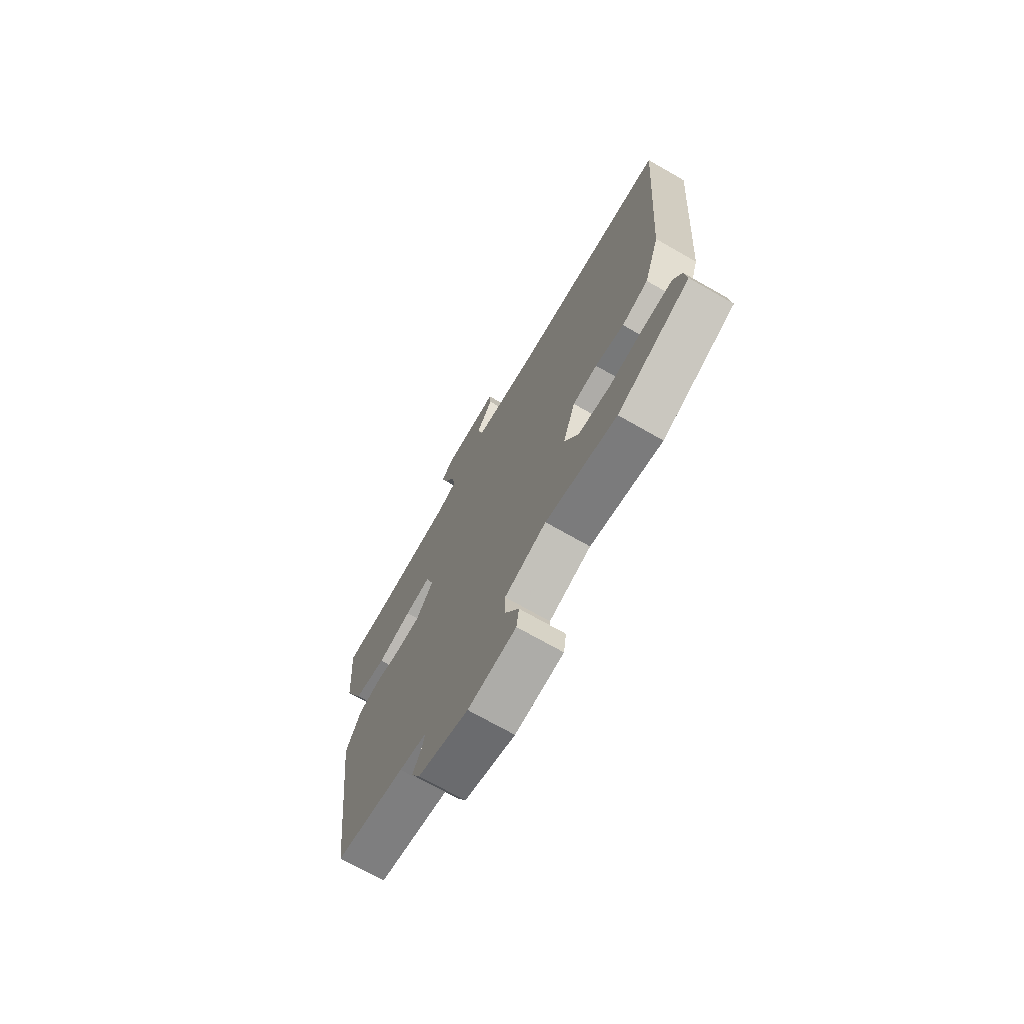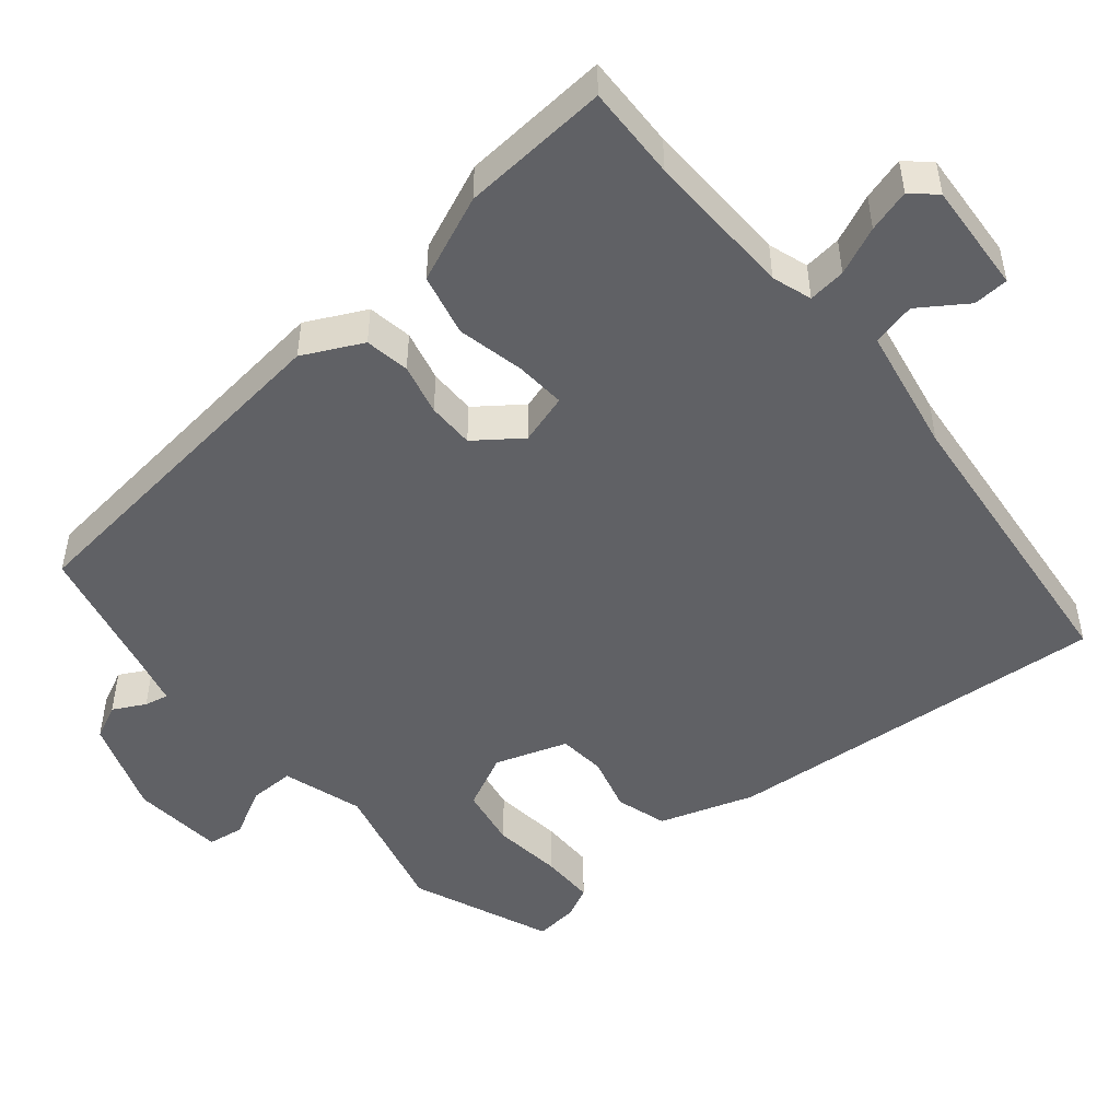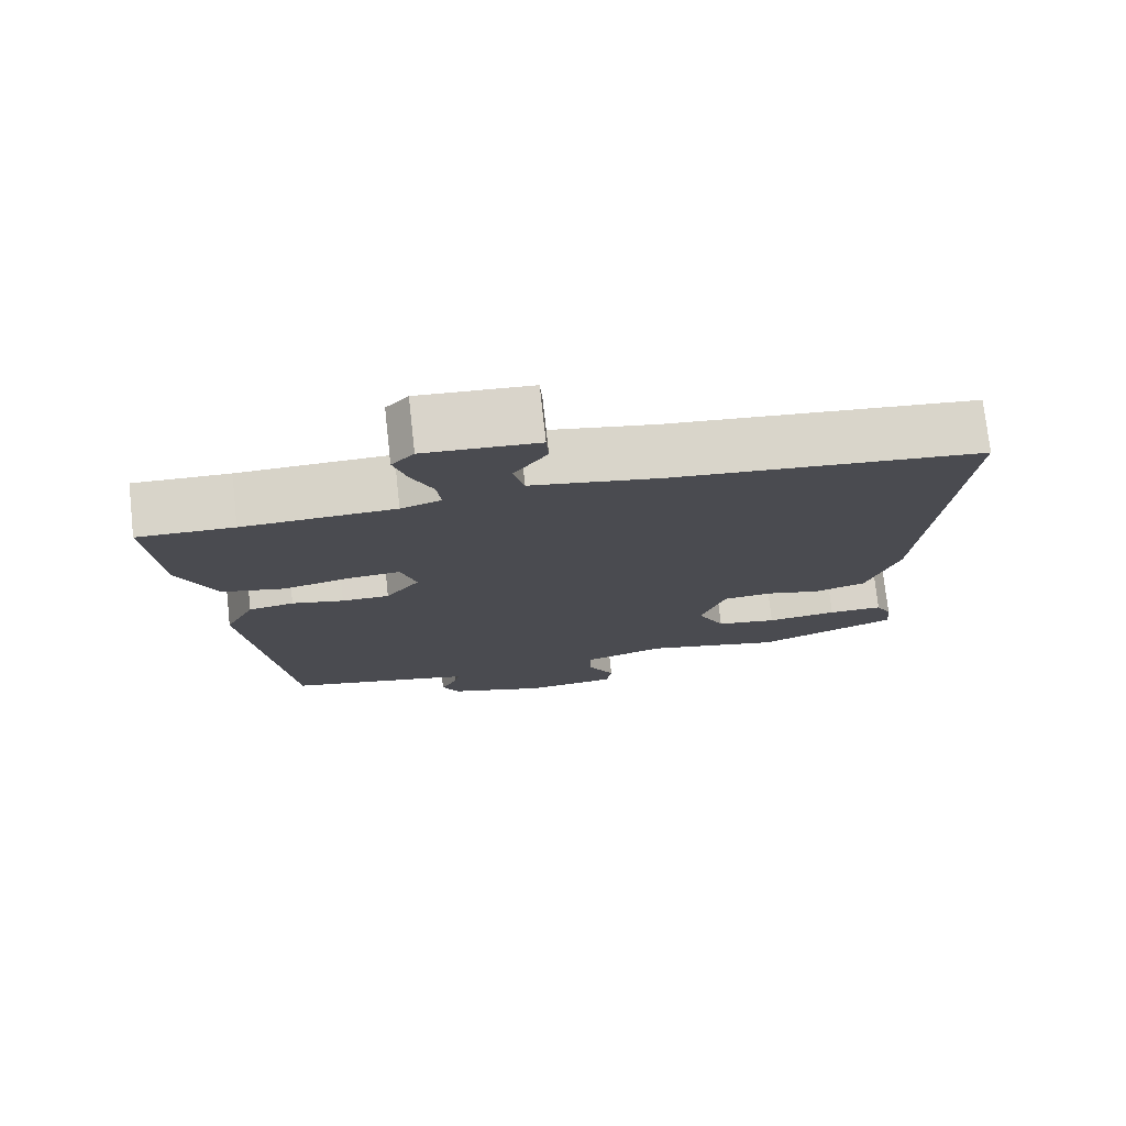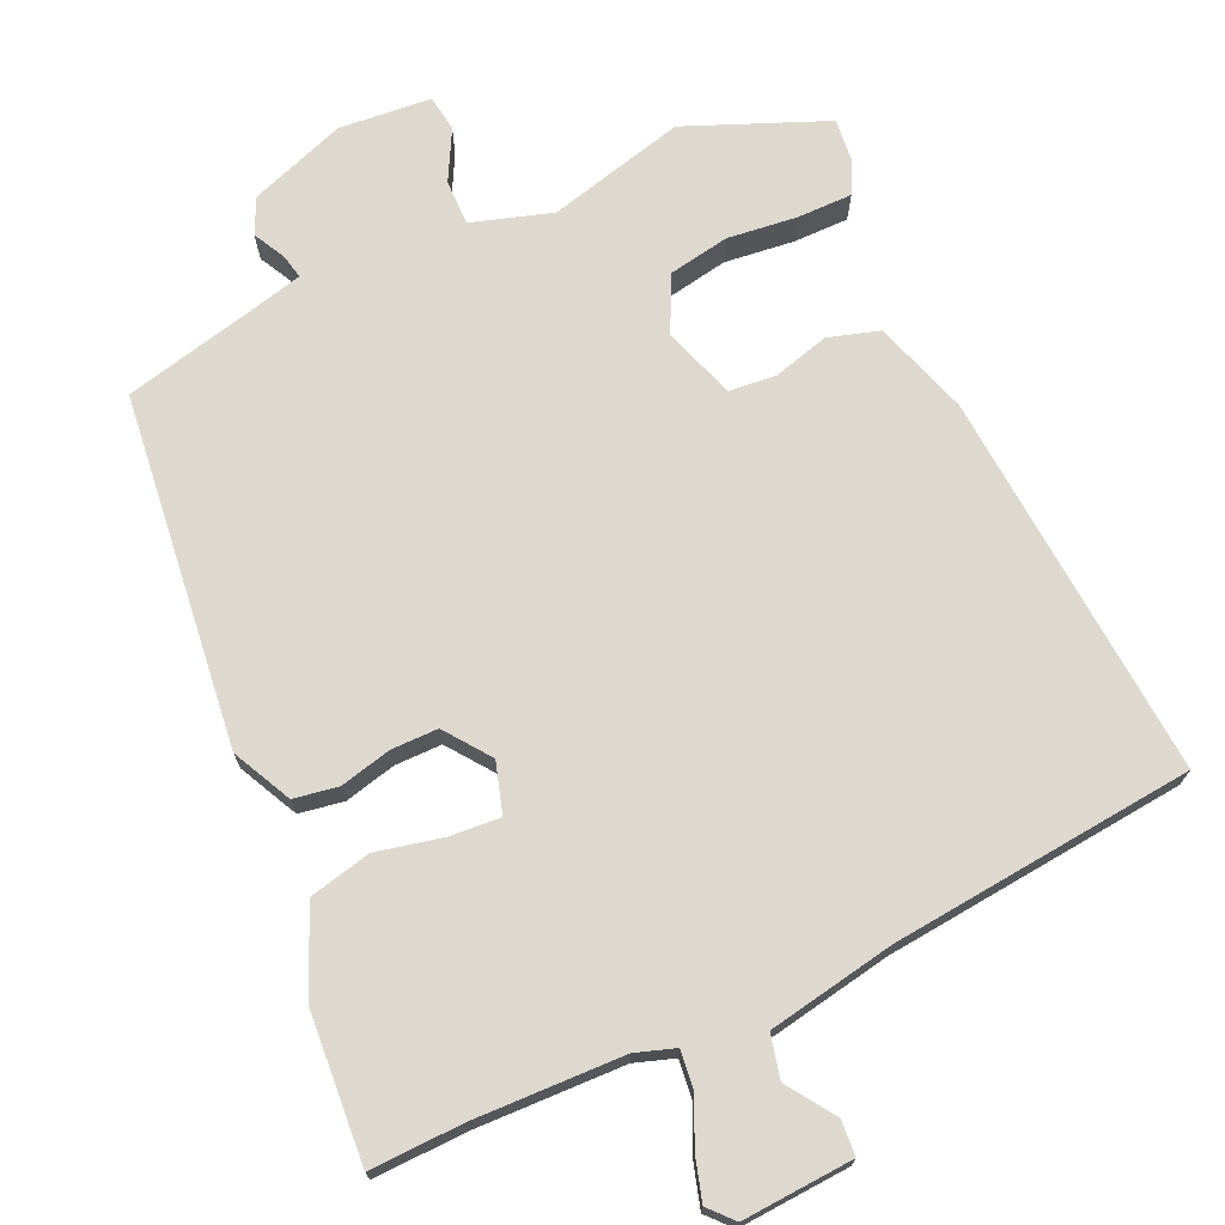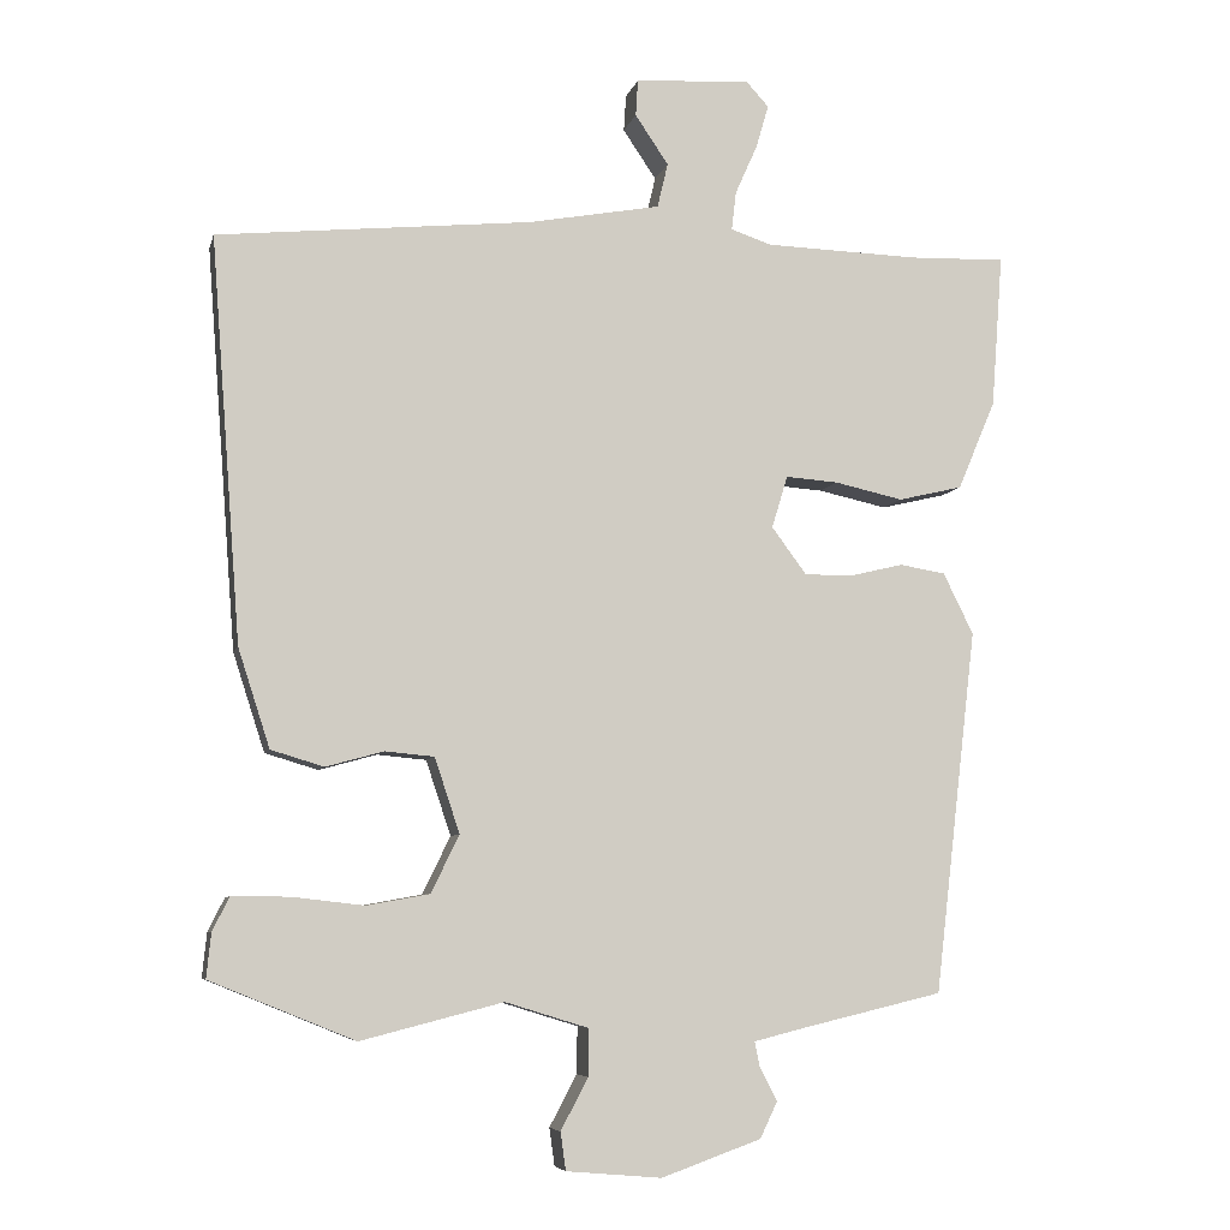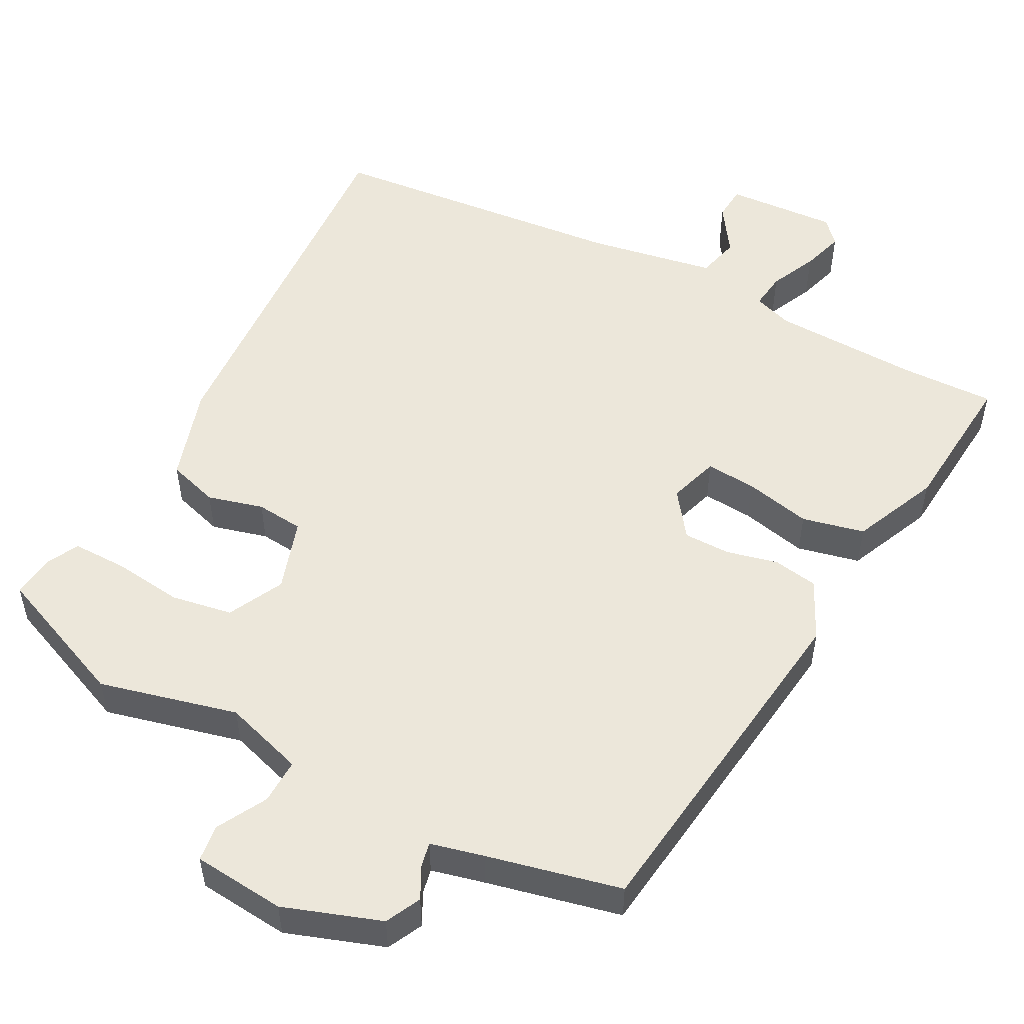
<metadata>
{"format":"obj","ext":"obj","renderer":"f3d","projection":"perspective","resolution":1024,"background":"white","views":[{"elev":-72.0,"azim":60.3,"up":"+Z"},{"elev":-48.8,"azim":-50.3,"up":"+Y"},{"elev":75.9,"azim":-6.3,"up":"+Z"},{"elev":71.6,"azim":-24.5,"up":"+Y"},{"elev":-6.7,"azim":166.9,"up":"+Z"},{"elev":51.9,"azim":-151.7,"up":"+Y"}]}
</metadata>
<code>
v 0.561 0.07 0.472
v 0.521 0.07 -0.06
v 0.479 0.07 -0.19
v 0.409 0.07 -0.211
v 0.333 0.07 -0.19
v 0.268 0.07 -0.196
v 0.235 0.07 -0.295
v 0.272 0.07 -0.371
v 0.355 0.07 -0.386
v 0.451 0.07 -0.375
v 0.526 0.07 -0.375
v 0.548 0.07 -0.419
v 0.554 0.07 -0.478
v 0.363 0.07 -0.556
v 0.175 0.07 -0.508
v 0.065 0.07 -0.542
v 0.066 0.07 -0.604
v 0.102 0.07 -0.672
v 0.095 0.07 -0.722
v -0.031 0.07 -0.733
v -0.163 0.07 -0.686
v -0.186 0.07 -0.638
v -0.163 0.07 -0.594
v -0.156 0.07 -0.561
v -0.228 0.07 -0.543
v -0.41 0.07 -0.5
v -0.466 0.07 -0.019
v -0.426 0.07 0.062
v -0.365 0.07 0.072
v -0.295 0.07 0.055
v -0.231 0.07 0.055
v -0.185 0.07 0.117
v -0.206 0.07 0.186
v -0.275 0.07 0.181
v -0.366 0.07 0.161
v -0.451 0.07 0.181
v -0.501 0.07 0.299
v -0.516 0.07 0.501
v -0.388 0.07 0.497
v -0.185 0.07 0.503
v -0.131 0.07 0.521
v -0.137 0.07 0.572
v -0.166 0.07 0.637
v -0.183 0.07 0.695
v -0.153 0.07 0.728
v -0.001 0.07 0.718
v 0.002 0.07 0.67
v -0.042 0.07 0.605
v -0.028 0.07 0.546
v 0.146 0.07 0.514
v 0.561 0 0.472
v 0.521 0 -0.06
v 0.479 0 -0.19
v 0.409 0 -0.211
v 0.333 0 -0.19
v 0.268 0 -0.196
v 0.235 0 -0.295
v 0.272 0 -0.371
v 0.355 0 -0.386
v 0.451 0 -0.375
v 0.526 0 -0.375
v 0.548 0 -0.419
v 0.554 0 -0.478
v 0.363 0 -0.556
v 0.175 0 -0.508
v 0.065 0 -0.542
v 0.066 0 -0.604
v 0.102 0 -0.672
v 0.095 0 -0.722
v -0.031 0 -0.733
v -0.163 0 -0.686
v -0.186 0 -0.638
v -0.163 0 -0.594
v -0.156 0 -0.561
v -0.228 0 -0.543
v -0.41 0 -0.5
v -0.466 0 -0.019
v -0.426 0 0.062
v -0.365 0 0.072
v -0.295 0 0.055
v -0.231 0 0.055
v -0.185 0 0.117
v -0.206 0 0.186
v -0.275 0 0.181
v -0.366 0 0.161
v -0.451 0 0.181
v -0.501 0 0.299
v -0.516 0 0.501
v -0.388 0 0.497
v -0.185 0 0.503
v -0.131 0 0.521
v -0.137 0 0.572
v -0.166 0 0.637
v -0.183 0 0.695
v -0.153 0 0.728
v -0.001 0 0.718
v 0.002 0 0.67
v -0.042 0 0.605
v -0.028 0 0.546
v 0.146 0 0.514
f 45 46 47 48
f 45 48 49
f 42 43 44 45
f 41 42 45 49
f 40 41 49 50
f 36 37 38 39
f 34 35 36 39
f 33 34 39 40
f 32 33 40 50
f 27 28 29 30
f 25 26 27 30
f 24 25 30 31
f 20 21 22 23
f 20 23 24
f 17 18 19 20
f 16 17 20 24
f 15 16 24 31
f 9 10 11 12
f 9 12 13 14
f 2 3 4 5
f 2 5 6
f 1 2 6
f 50 1 6
f 32 50 6 7
f 31 32 7 8
f 15 31 8
f 8 9 14 15
f 98 97 96 95
f 99 98 95
f 95 94 93 92
f 99 95 92 91
f 100 99 91 90
f 89 88 87 86
f 89 86 85 84
f 90 89 84 83
f 100 90 83 82
f 80 79 78 77
f 80 77 76 75
f 81 80 75 74
f 73 72 71 70
f 74 73 70
f 70 69 68 67
f 74 70 67 66
f 81 74 66 65
f 62 61 60 59
f 64 63 62 59
f 55 54 53 52
f 56 55 52
f 56 52 51
f 56 51 100
f 57 56 100 82
f 58 57 82 81
f 58 81 65
f 65 64 59 58
f 1 51 52 2
f 2 52 53 3
f 3 53 54 4
f 4 54 55 5
f 5 55 56 6
f 6 56 57 7
f 7 57 58 8
f 8 58 59 9
f 9 59 60 10
f 10 60 61 11
f 11 61 62 12
f 12 62 63 13
f 13 63 64 14
f 14 64 65 15
f 15 65 66 16
f 16 66 67 17
f 17 67 68 18
f 18 68 69 19
f 19 69 70 20
f 20 70 71 21
f 21 71 72 22
f 22 72 73 23
f 23 73 74 24
f 24 74 75 25
f 25 75 76 26
f 26 76 77 27
f 27 77 78 28
f 28 78 79 29
f 29 79 80 30
f 30 80 81 31
f 31 81 82 32
f 32 82 83 33
f 33 83 84 34
f 34 84 85 35
f 35 85 86 36
f 36 86 87 37
f 37 87 88 38
f 38 88 89 39
f 39 89 90 40
f 40 90 91 41
f 41 91 92 42
f 42 92 93 43
f 43 93 94 44
f 44 94 95 45
f 45 95 96 46
f 46 96 97 47
f 47 97 98 48
f 48 98 99 49
f 49 99 100 50
f 50 100 51 1

</code>
